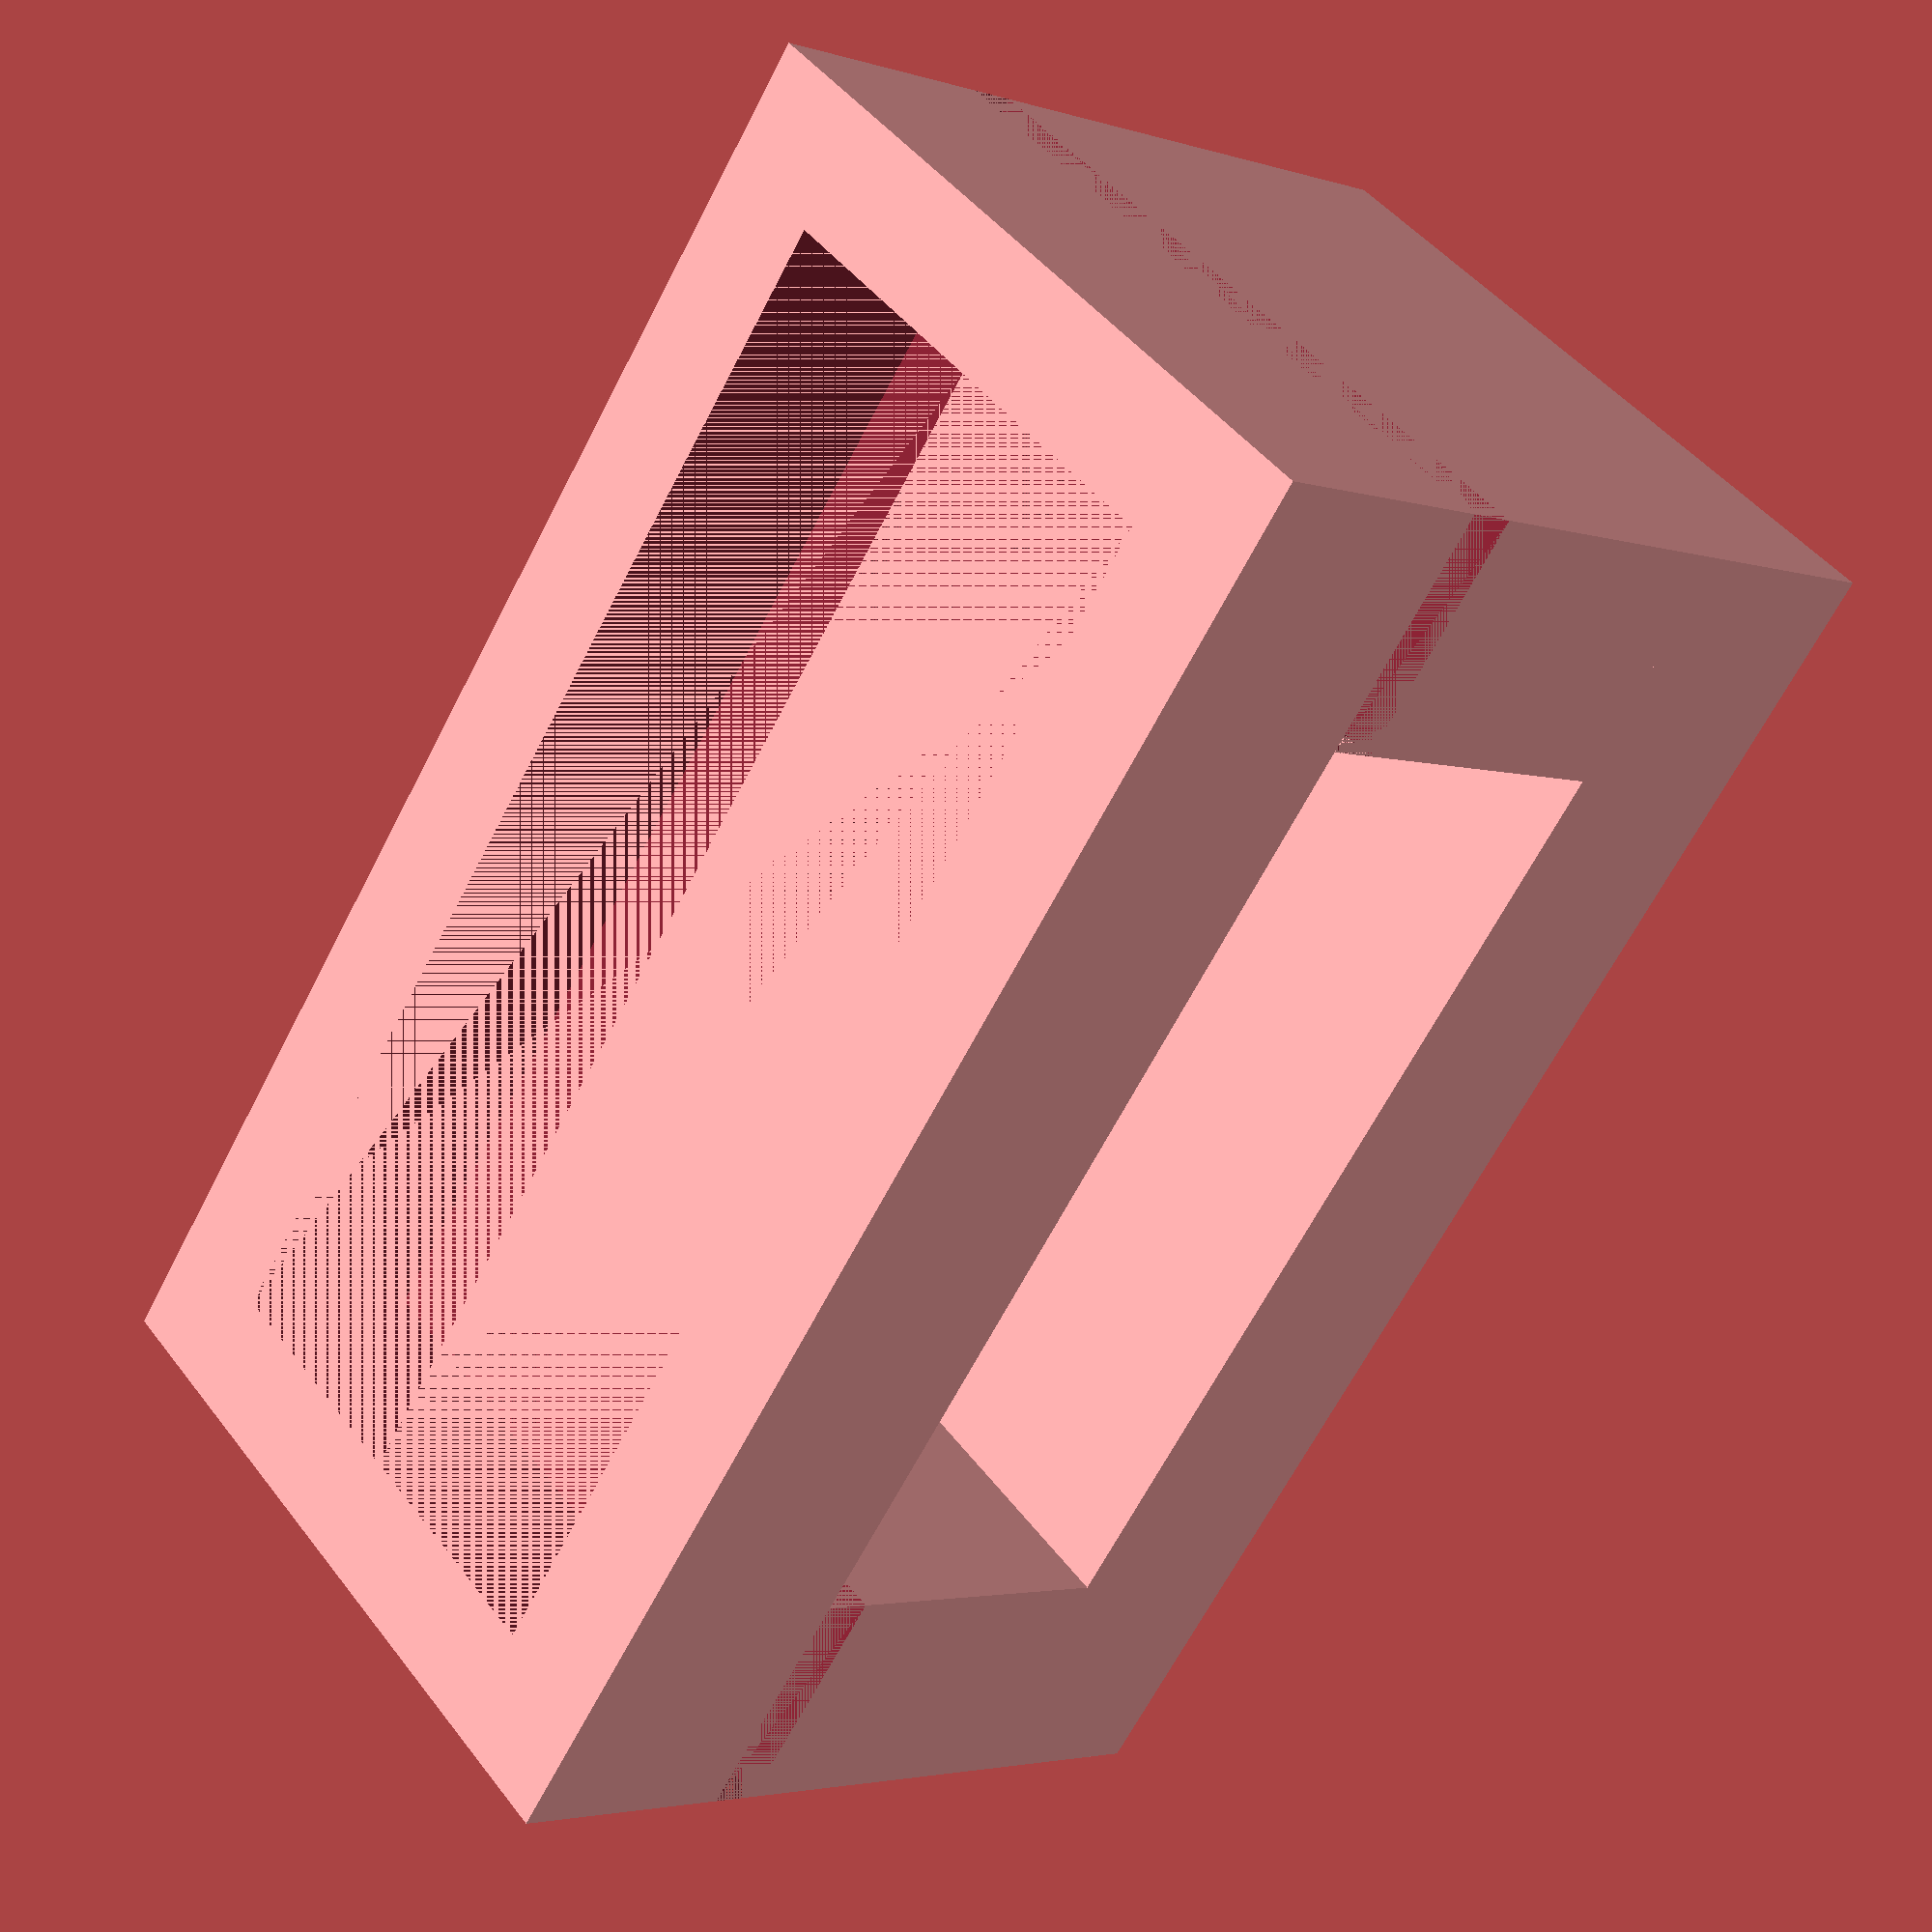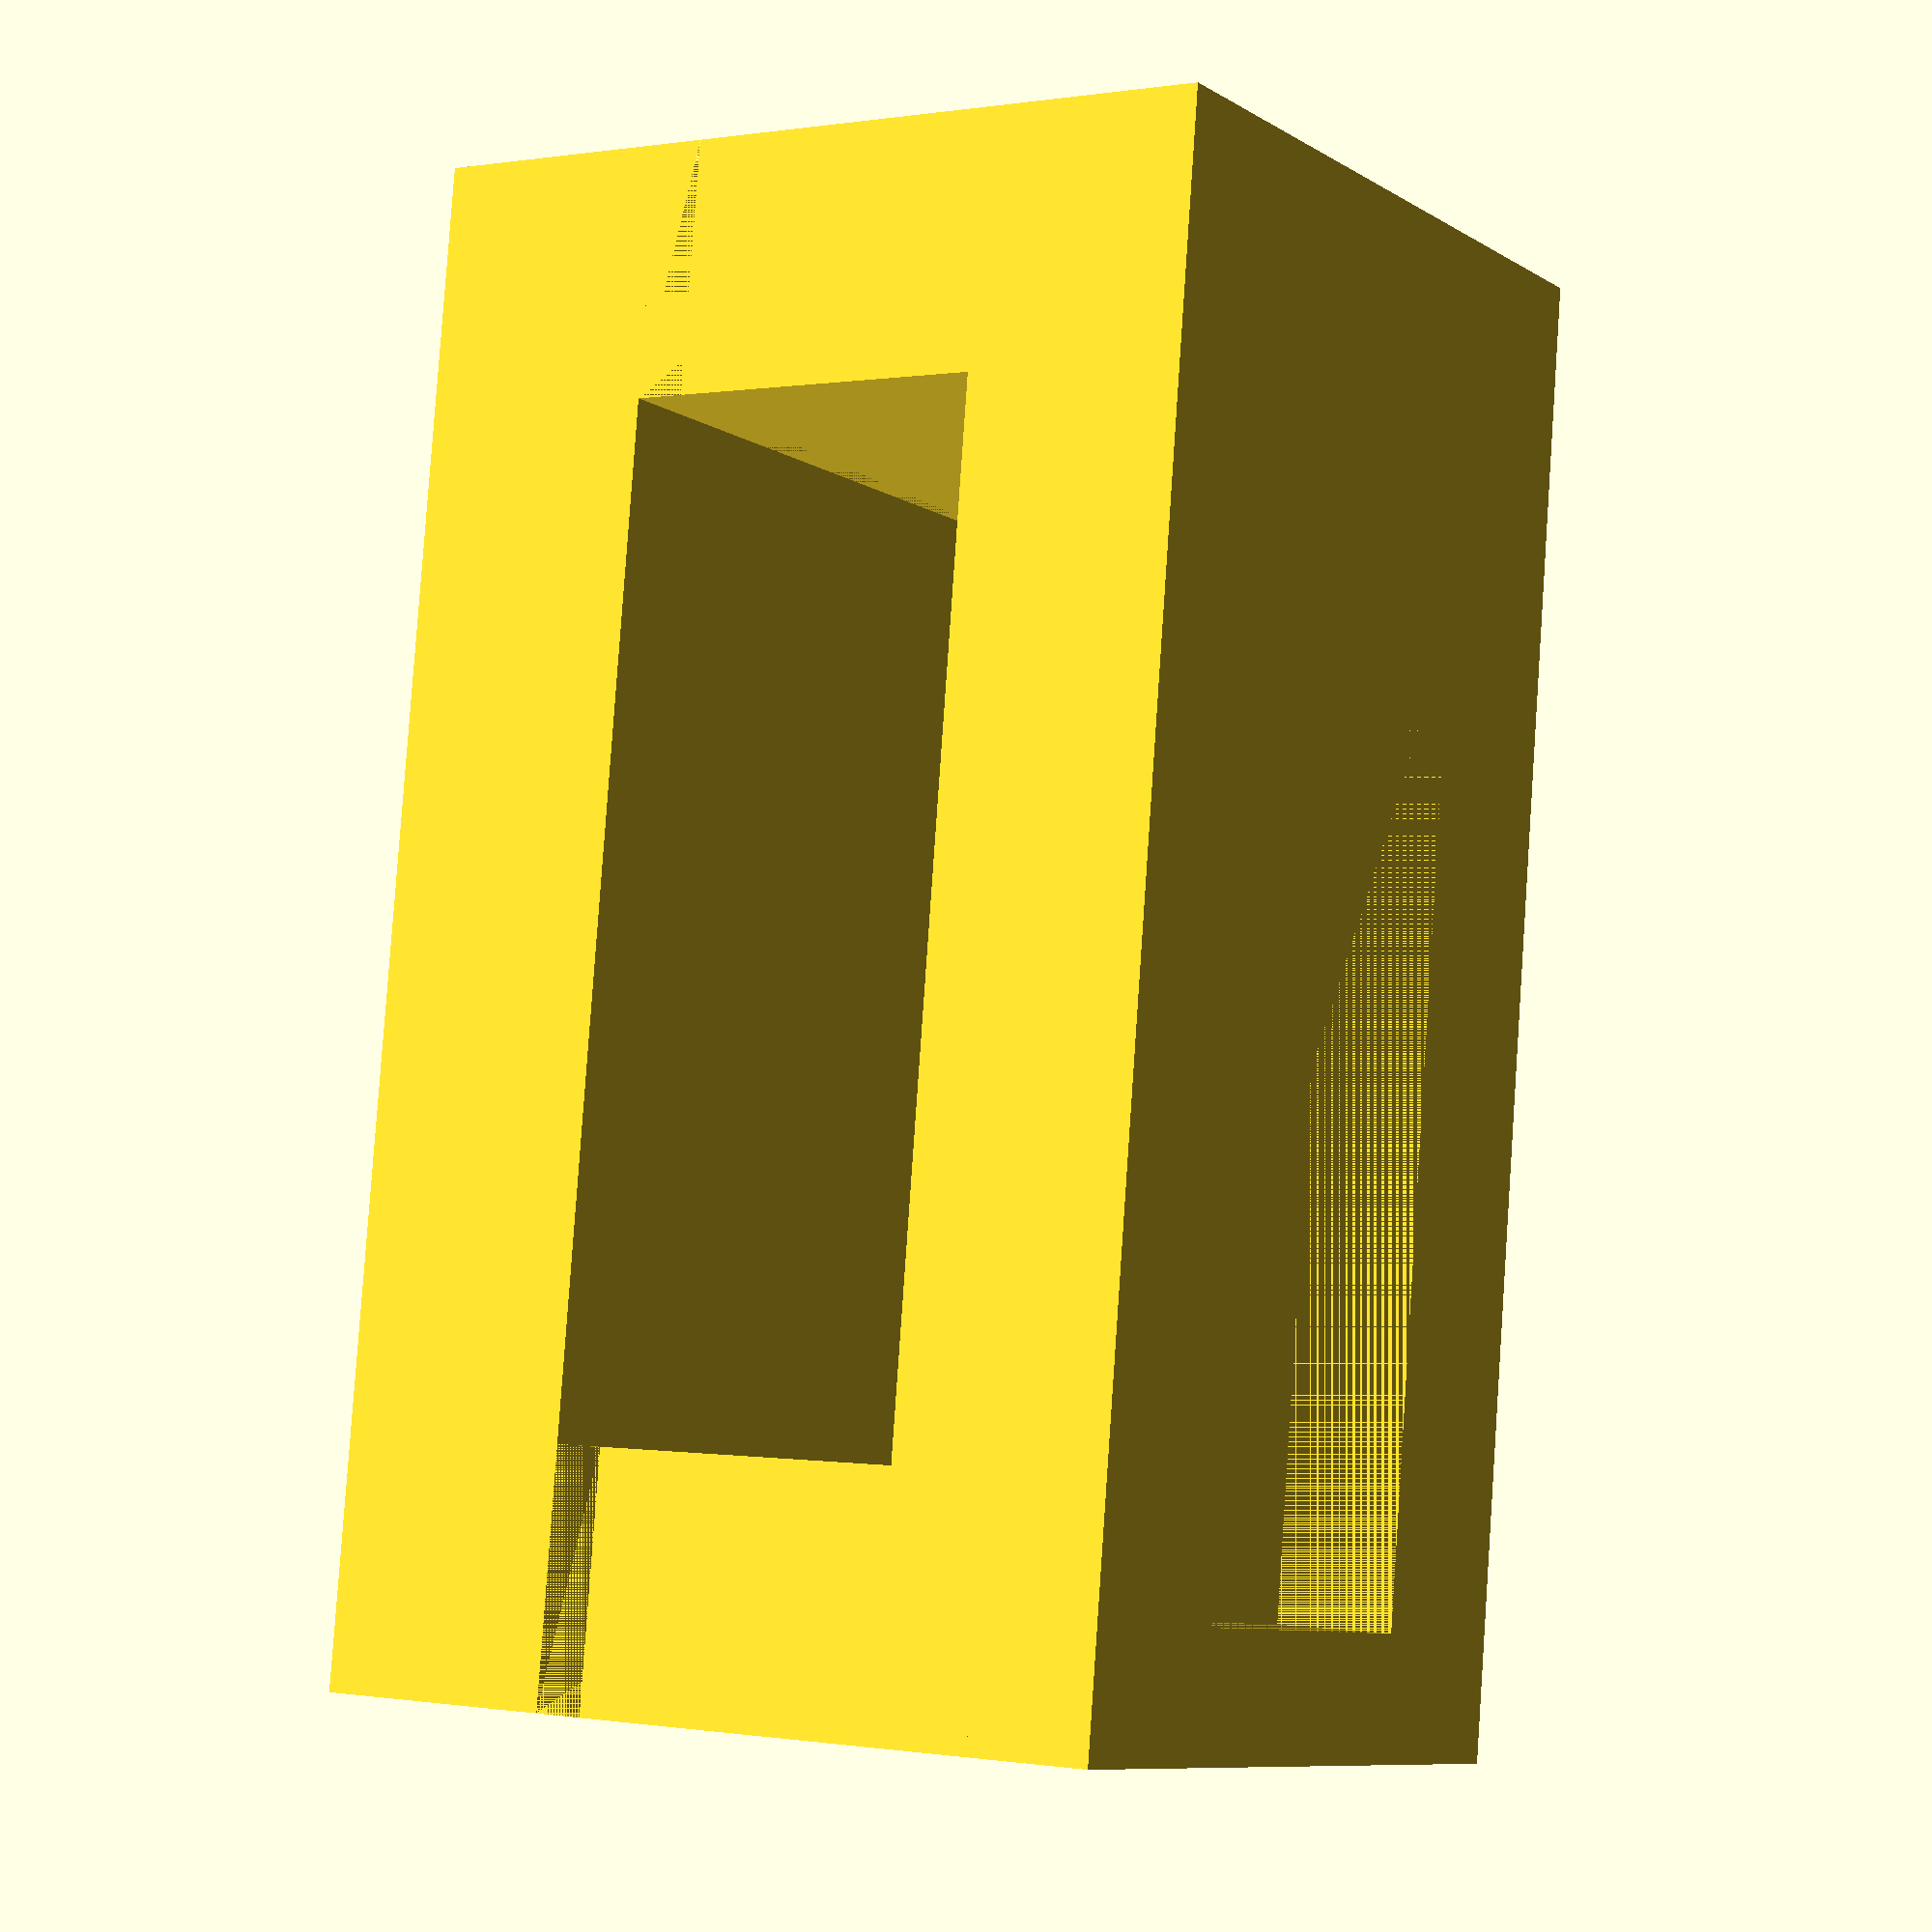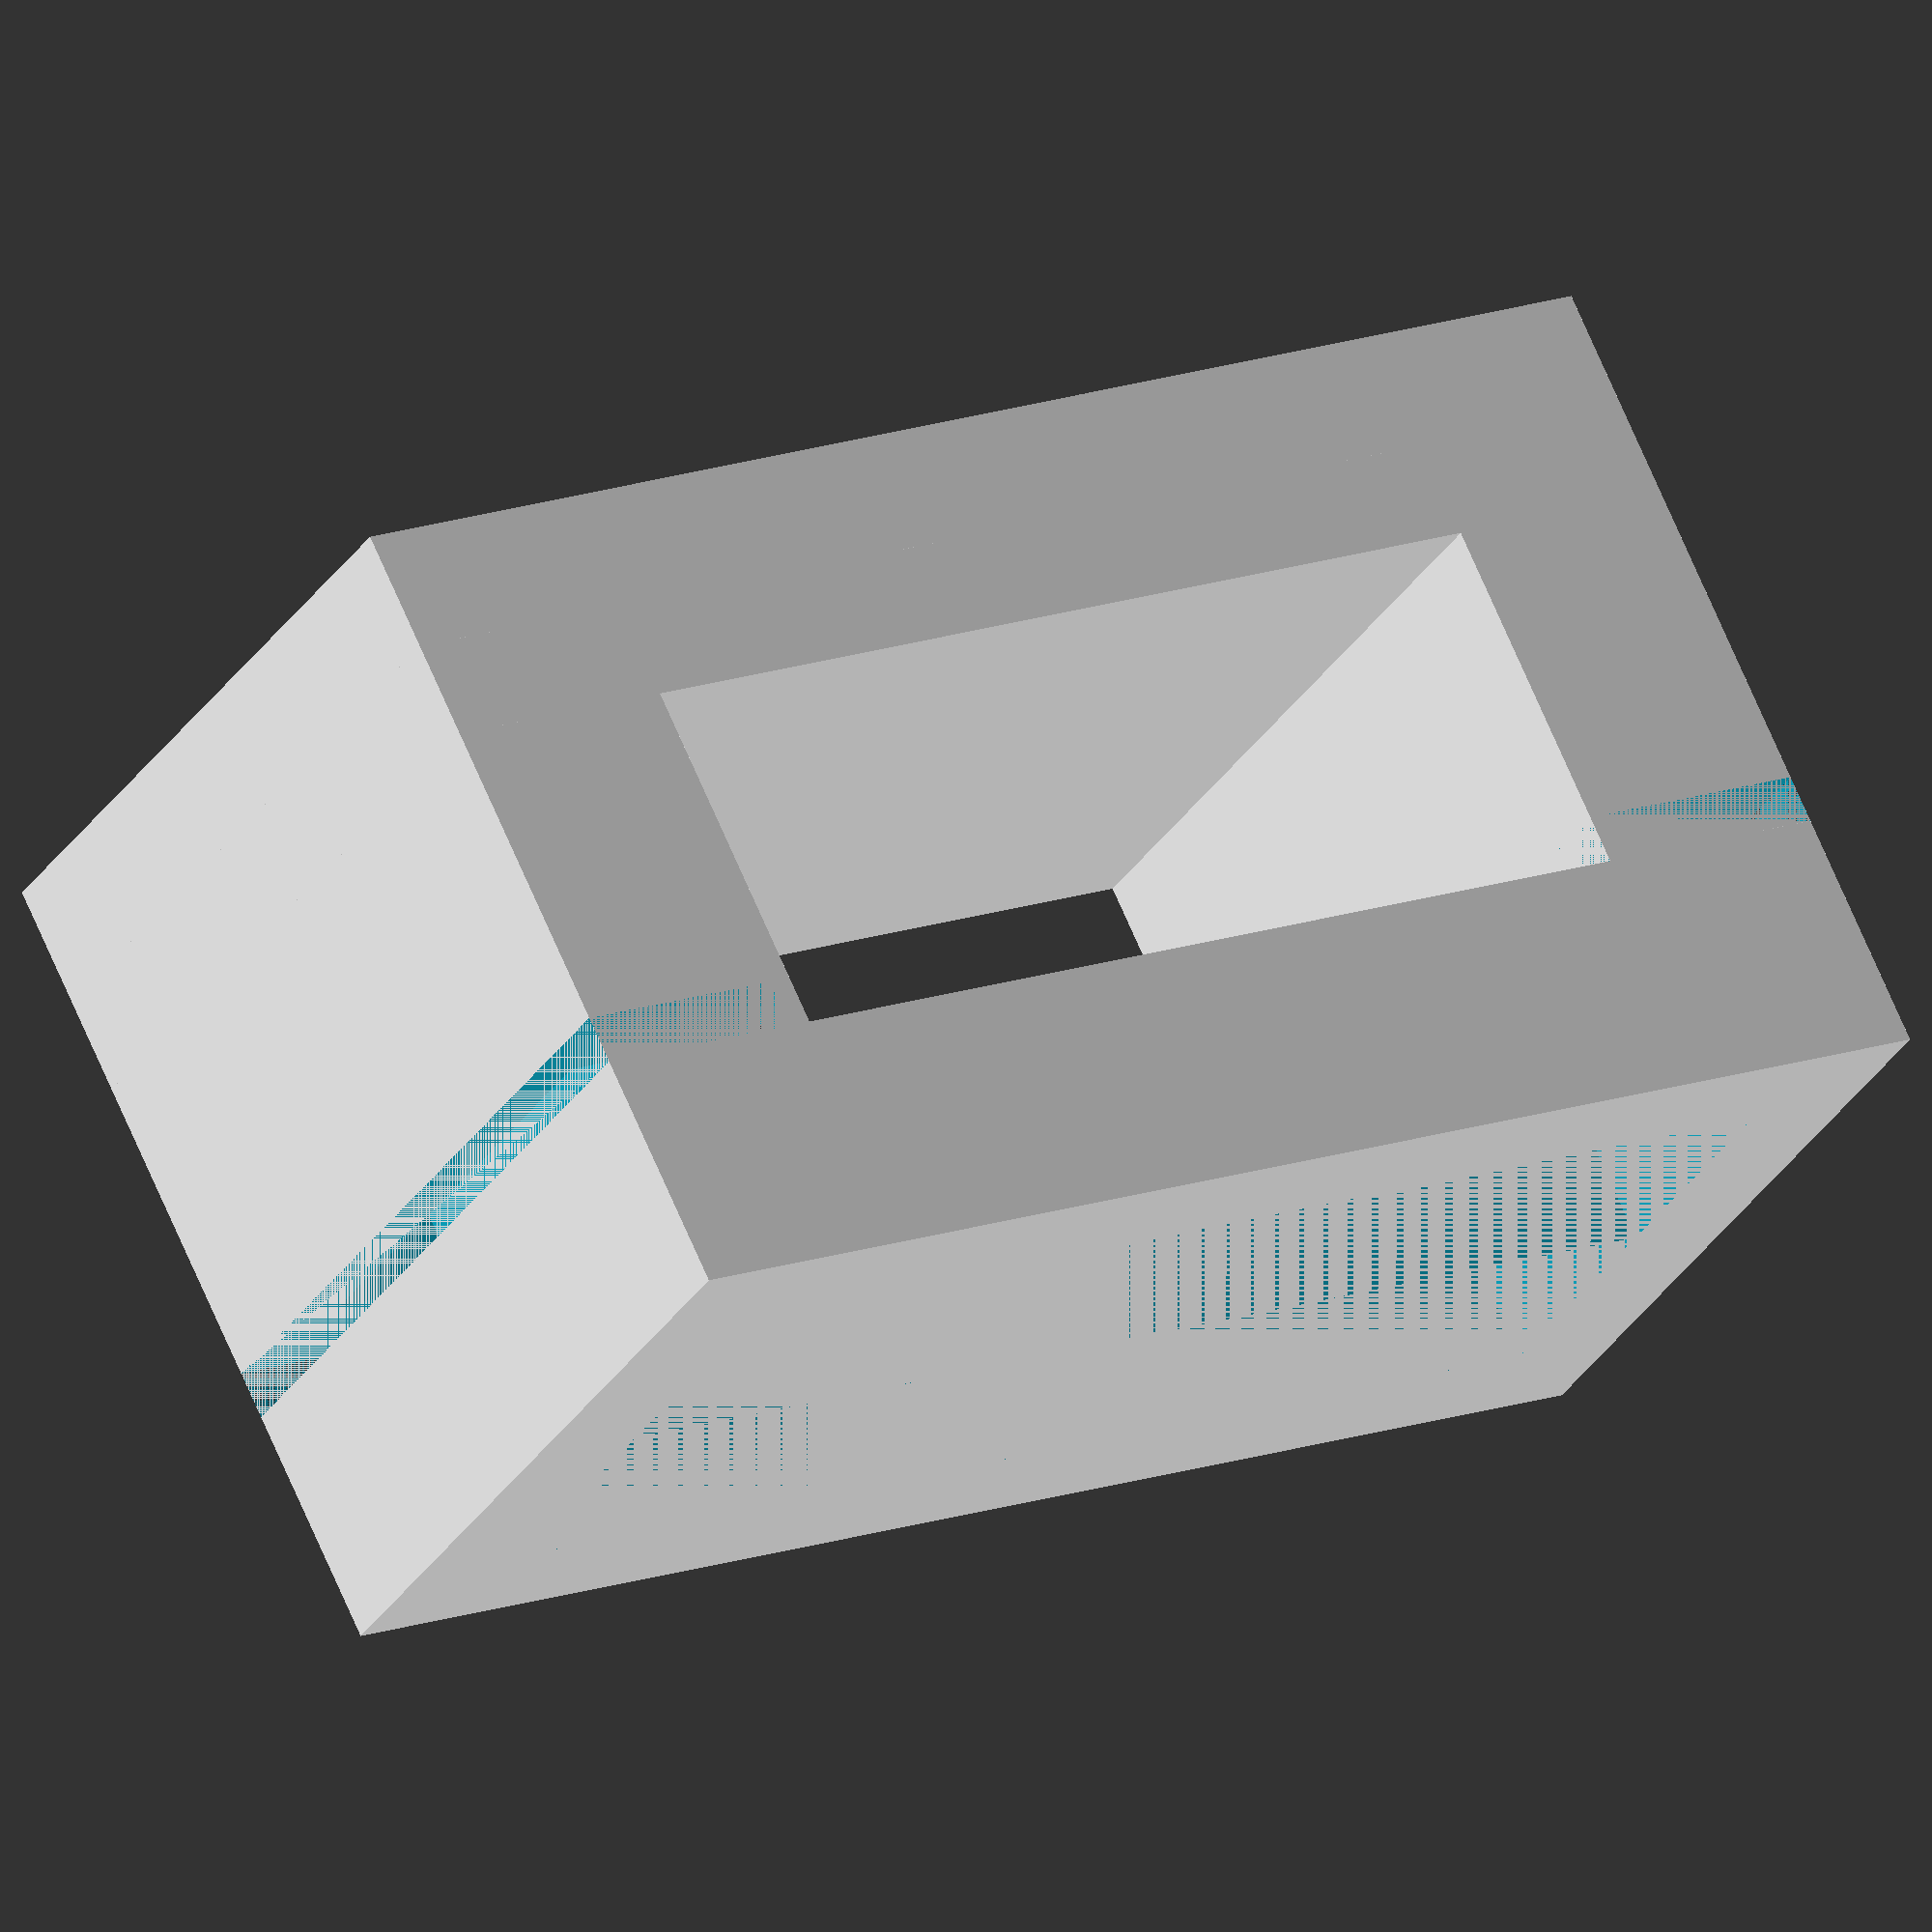
<openscad>

// Base Block
module base_block() {
    difference() {
        cube([60, 30, 10], center = false);
        translate([5, 5, 0])
            cube([50, 10, 8], center = false); // Deepened groove
        translate([5, 15, 0])
            cube([50, 10, 8], center = false); // Deepened groove
    }
}

// Side Clamp
module side_clamp() {
    difference() {
        cube([10, 30, 15], center = false); // Extended height for longer arms
        translate([2, 5, 0])
            cube([6, 20, 15], center = false); // Adjusted cutout to match extended height
        translate([0, 0, 0])
            cube([10, 30, 2], center = false); // Extended arms for more vertical profile
    }
}

// Top Clamp
module top_clamp() {
    difference() {
        cube([60, 30, 5], center = false);
        translate([5, 8, 0]) // Adjusted position for better alignment
            cube([50, 14, 5], center = false); // Widened groove
    }
}

// Spacer Block
module spacer_block() {
    cube([60, 30, 4], center = false); // Increased thickness for uniformity
}

// Assembly
module assembly() {
    // Layer 4: Base Block
    base_block();

    // Layer 3: Side Clamps
    translate([0, 0, 10])
        side_clamp();
    translate([50, 0, 10])
        side_clamp();

    // Layer 2: Spacer Block
    translate([0, 0, 25]) // Adjusted height to match increased spacer thickness
        spacer_block();

    // Layer 1: Top Clamp
    translate([0, 0, 29]) // Adjusted height to match increased spacer thickness
        top_clamp();
}

// Render the assembly
assembly();


</openscad>
<views>
elev=3.2 azim=51.6 roll=222.7 proj=p view=solid
elev=180.2 azim=277.3 roll=237.3 proj=p view=wireframe
elev=109.1 azim=329.9 roll=23.3 proj=o view=solid
</views>
